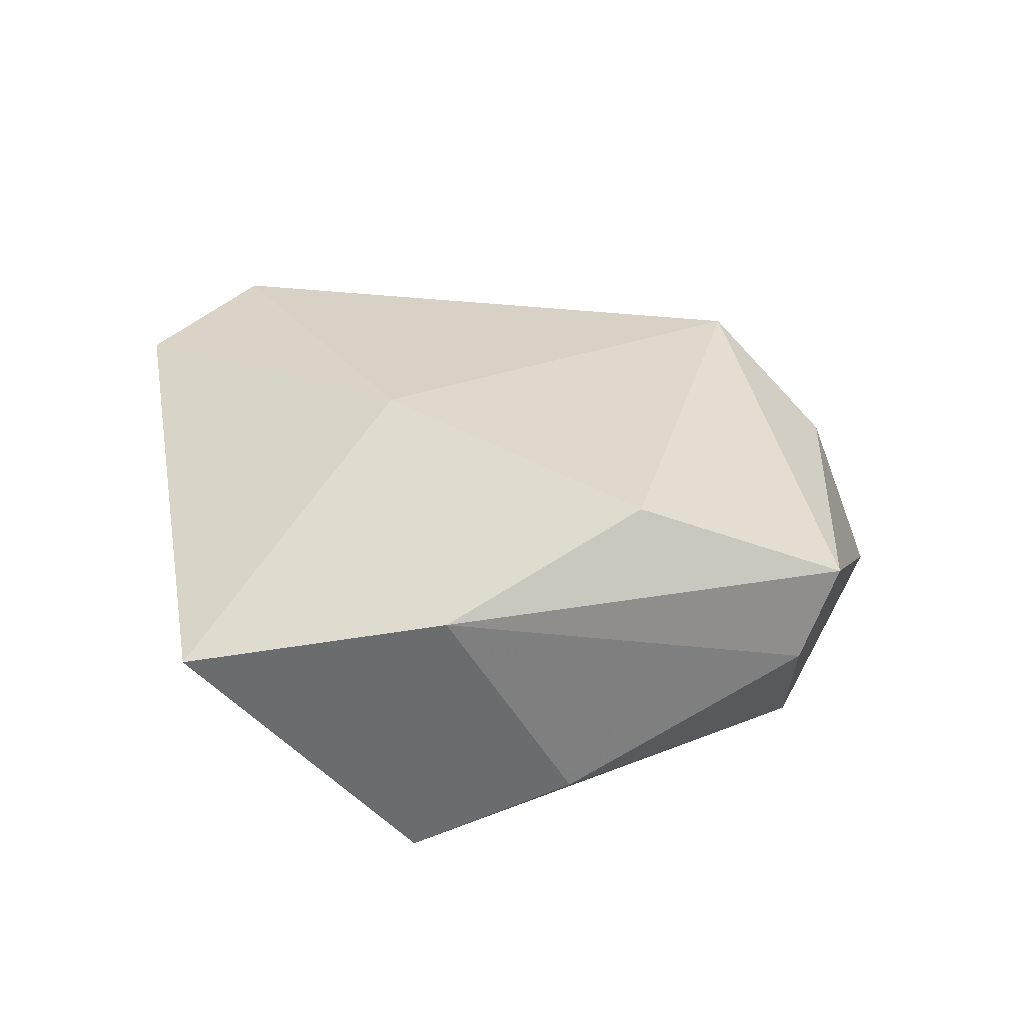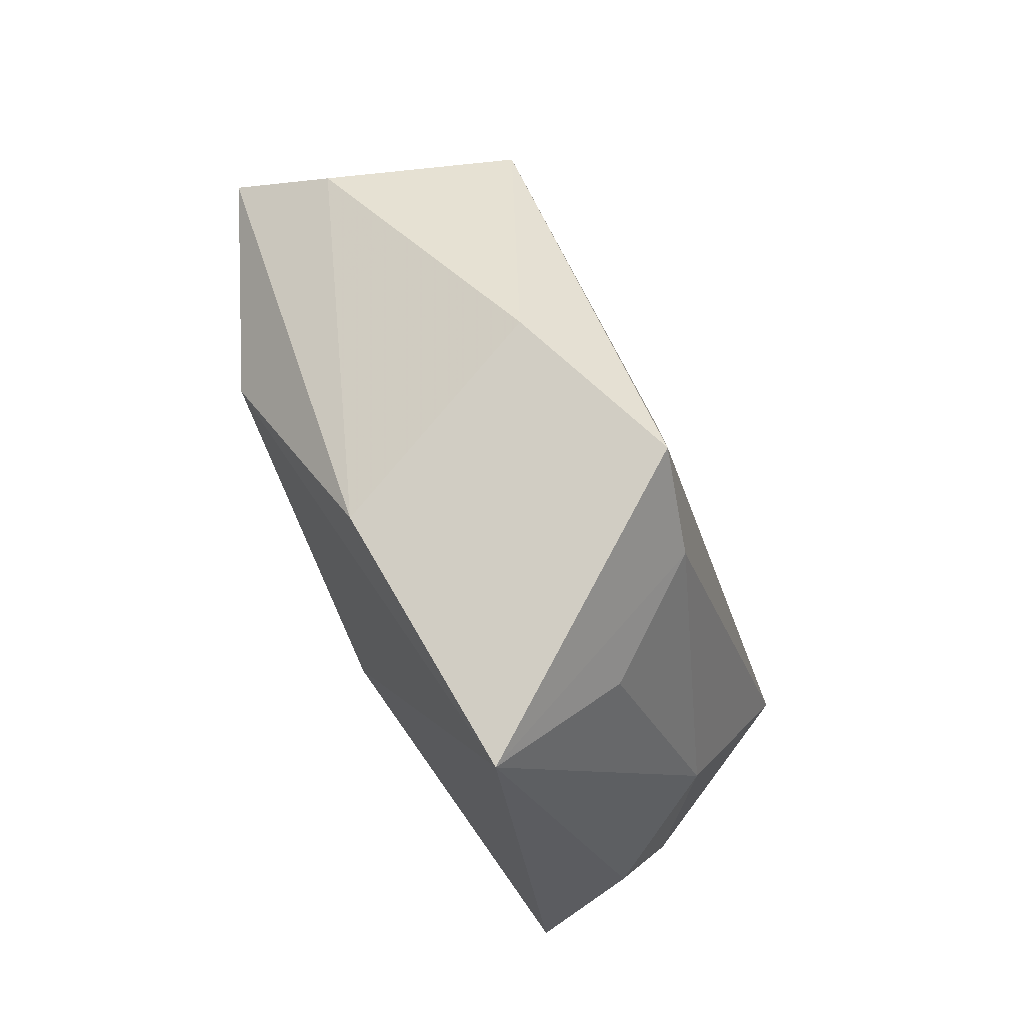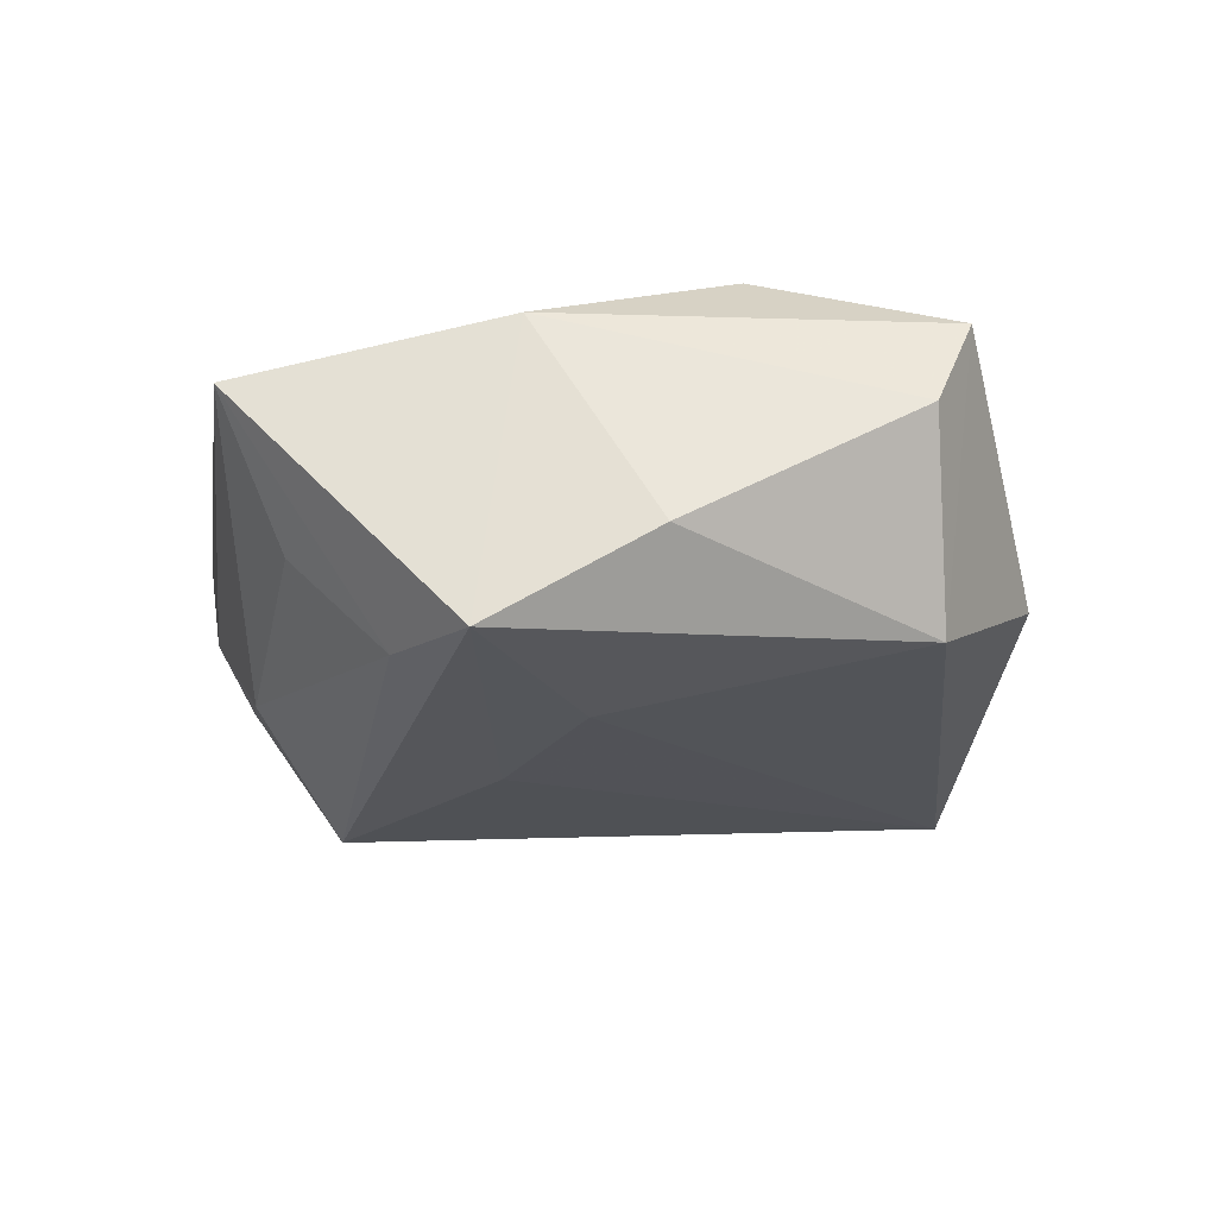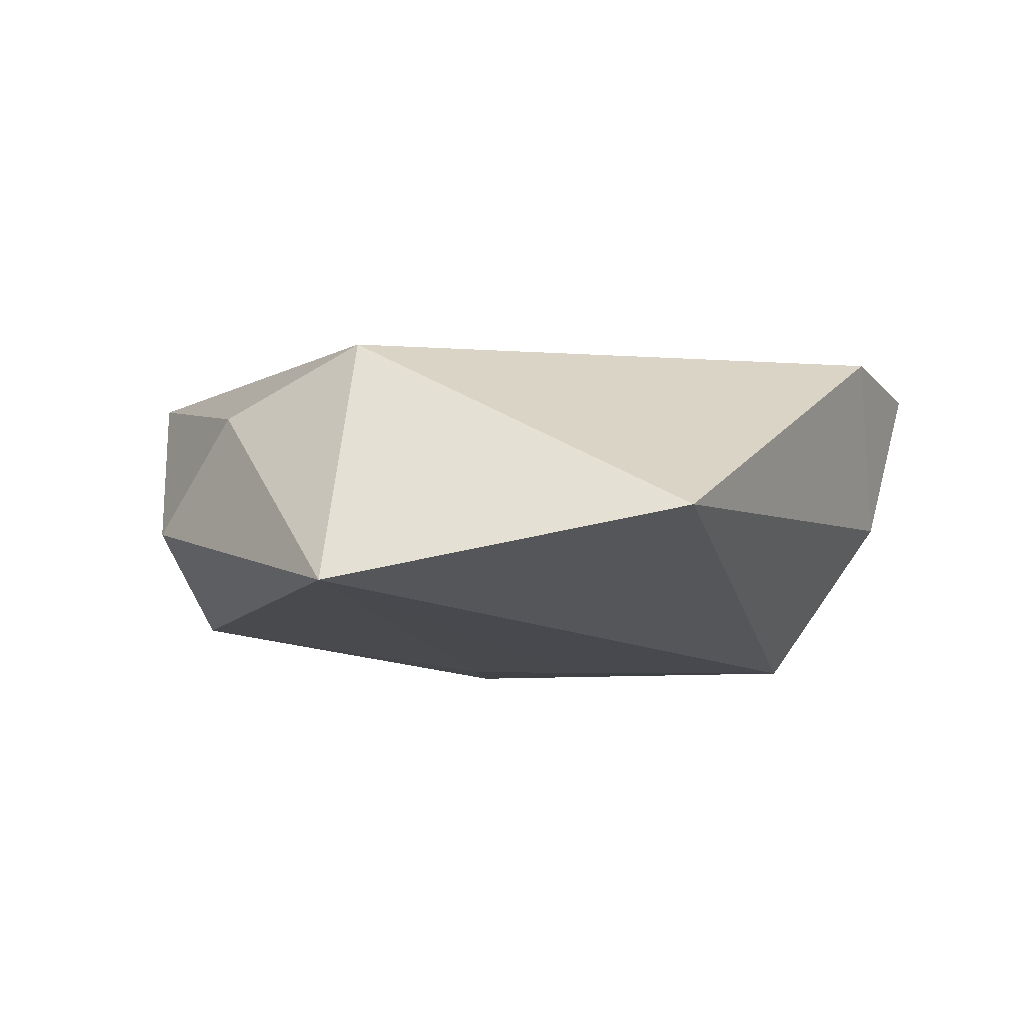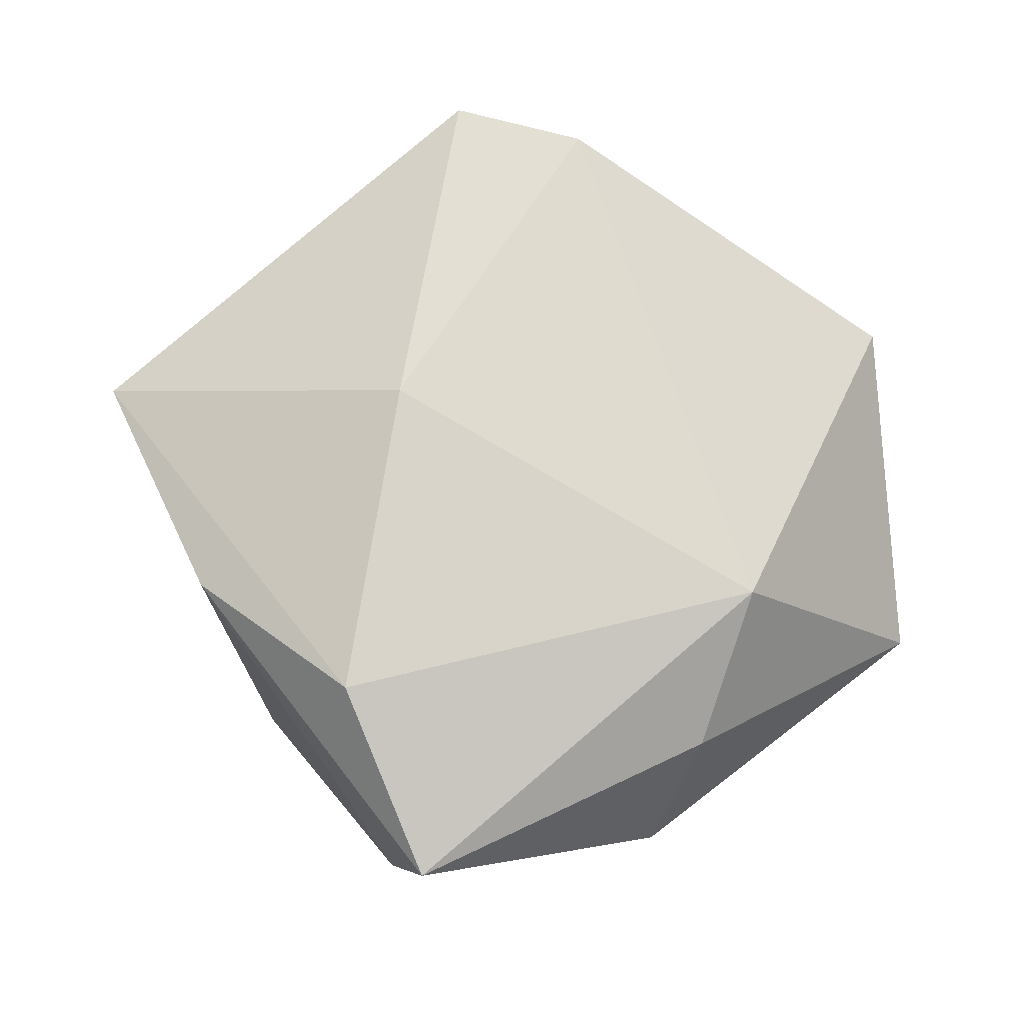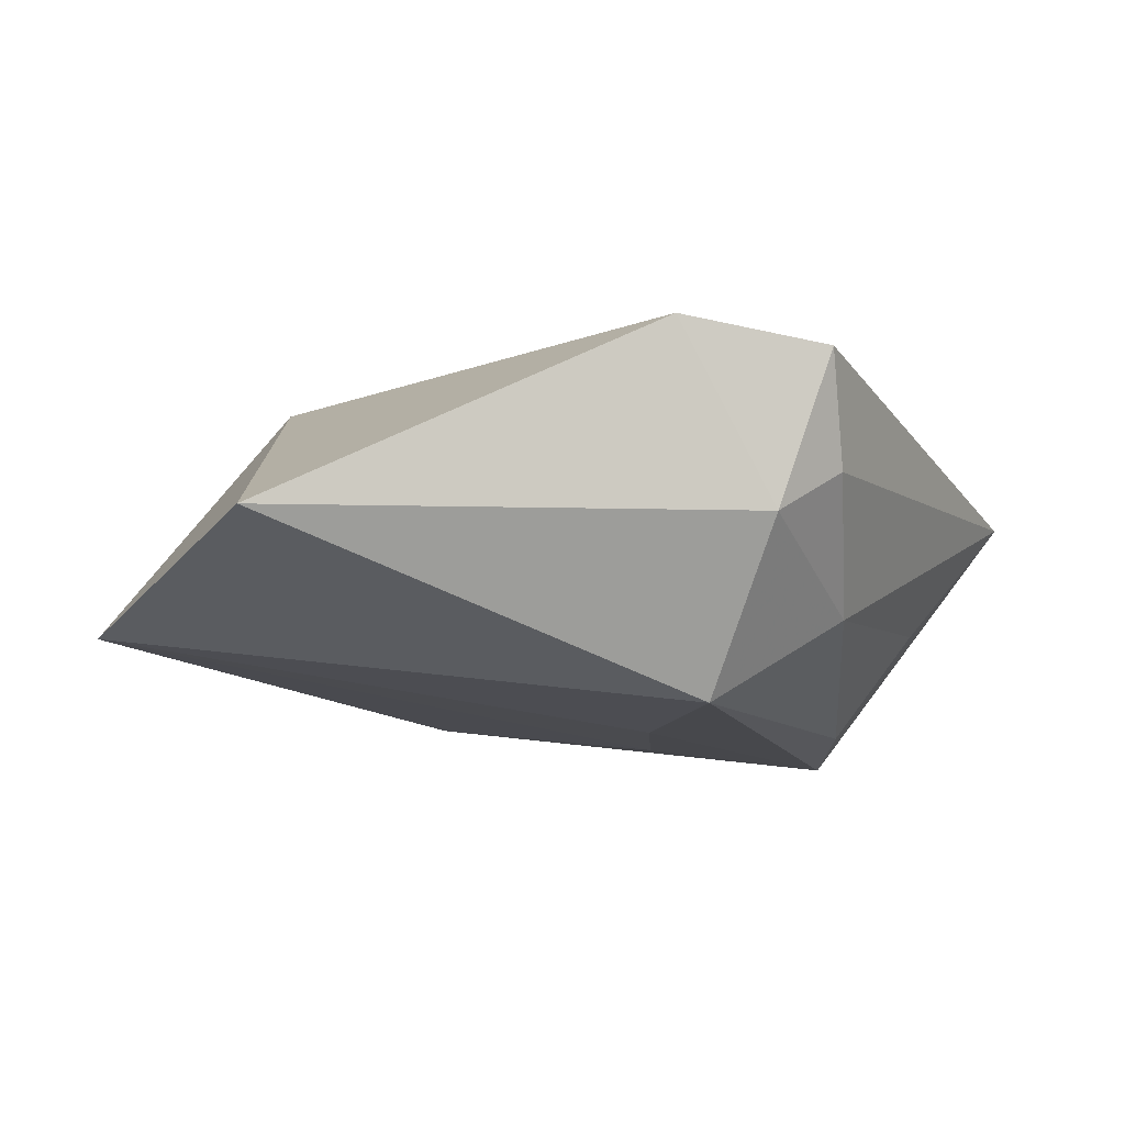
<metadata>
{"format":"obj","ext":"obj","renderer":"f3d","projection":"perspective","resolution":1024,"background":"white","views":[{"elev":35.0,"azim":33.9,"up":"+Z"},{"elev":-73.1,"azim":110.9,"up":"+Y"},{"elev":-27.5,"azim":35.4,"up":"+Z"},{"elev":-3.8,"azim":-168.5,"up":"+Z"},{"elev":74.3,"azim":95.0,"up":"+Z"},{"elev":-11.2,"azim":-110.5,"up":"+Z"}]}
</metadata>
<code>
v -0.04195 -0.01299 0.001929
v 0.01021 0.05086 -0.0104
v -0.0008751 -0.03237 -0.01893
v 0.0451 -0.00926 0.003718
v 0.04712 -0.005185 0.0137
v 0.007686 -0.01283 -0.02009
v -0.04332 -0.005222 -0.00286
v 0.02784 -0.0154 0.02028
v -0.007822 -0.006227 -0.0202
v -0.009394 -0.0492 0.005034
v 0.01206 0.02952 0.01686
v -0.03042 -0.01863 -0.01074
v 0.01139 -0.03605 -0.02116
v -0.03161 -0.002894 -0.0202
v -0.04286 0.005166 0.01611
v 0.03821 0.02095 -0.003841
v 0.02665 -0.02692 -0.01129
v 0.03833 0.002242 -0.01487
v 0.01543 -0.03438 0.01137
v -0.04675 -0.00985 0.01328
v -0.009959 -0.0374 -0.00821
v -0.007429 -0.01286 0.02052
v 0.02866 0.0254 0.00919
v -0.0276 0.04451 -0.002741
f 19 13 17
f 24 2 14
f 10 13 19
f 20 10 22
f 18 2 16
f 18 17 13
f 12 21 10
f 20 22 15
f 5 18 16
f 6 18 13
f 2 18 6
f 14 12 7
f 24 14 7
f 7 15 24
f 20 15 7
f 1 10 20
f 1 12 10
f 20 7 1
f 1 7 12
f 21 12 3
f 13 10 3
f 10 21 3
f 3 14 13
f 3 12 14
f 19 5 8
f 8 10 19
f 8 22 10
f 23 5 16
f 16 2 23
f 19 17 4
f 4 5 19
f 17 18 4
f 18 5 4
f 9 14 2
f 2 6 9
f 13 14 9
f 9 6 13
f 11 2 24
f 11 23 2
f 24 15 11
f 11 15 22
f 22 8 11
f 11 8 5
f 5 23 11

</code>
